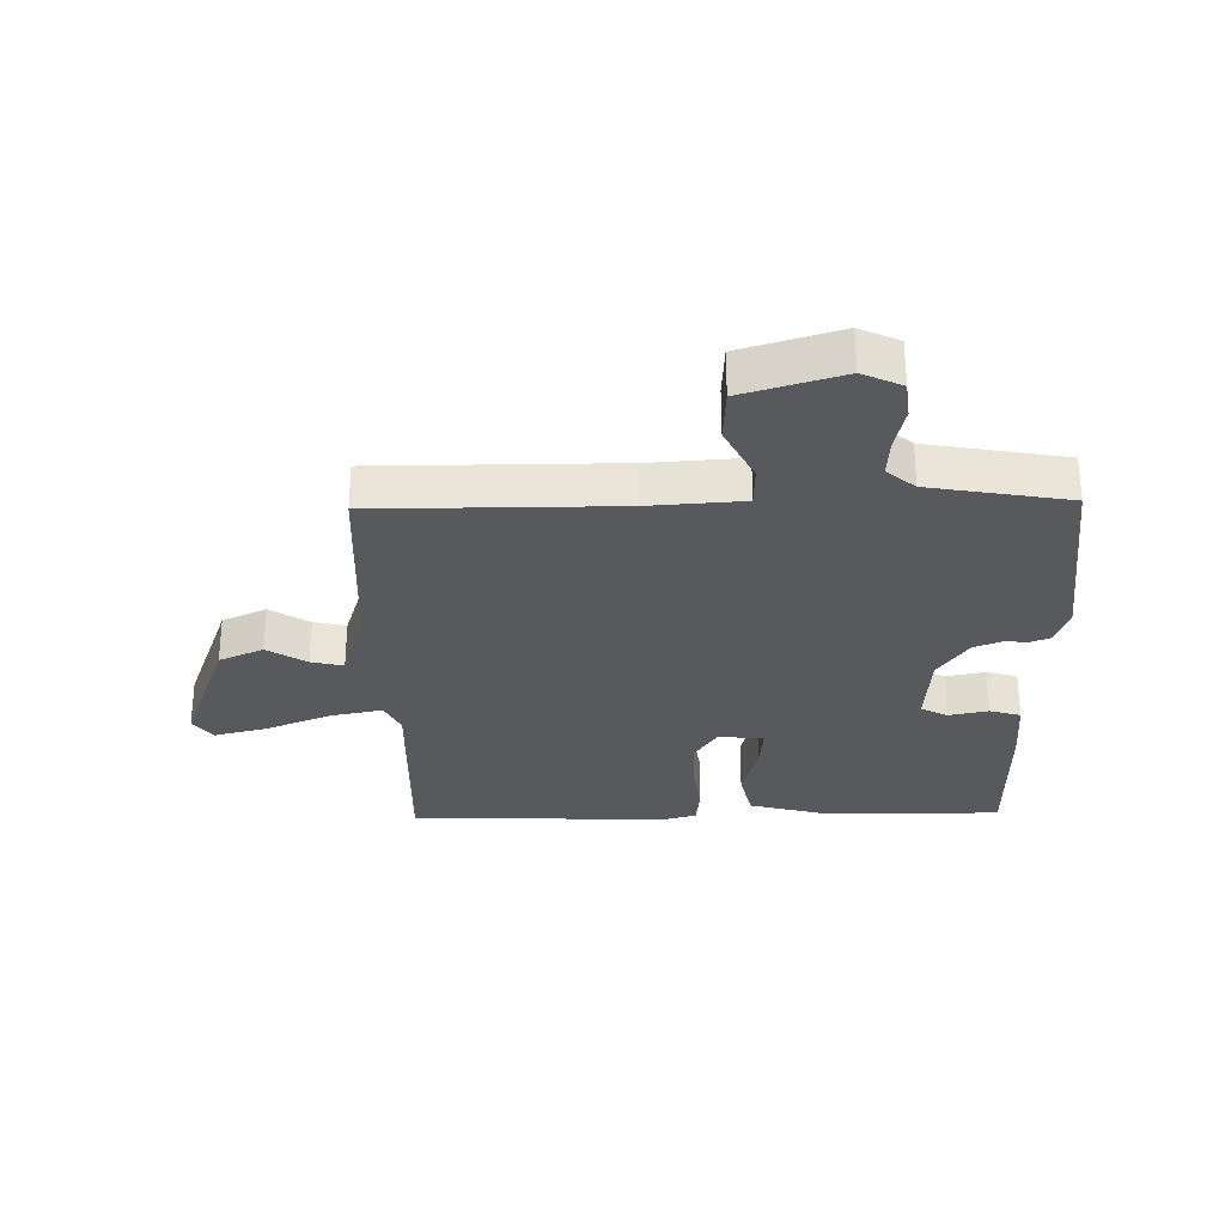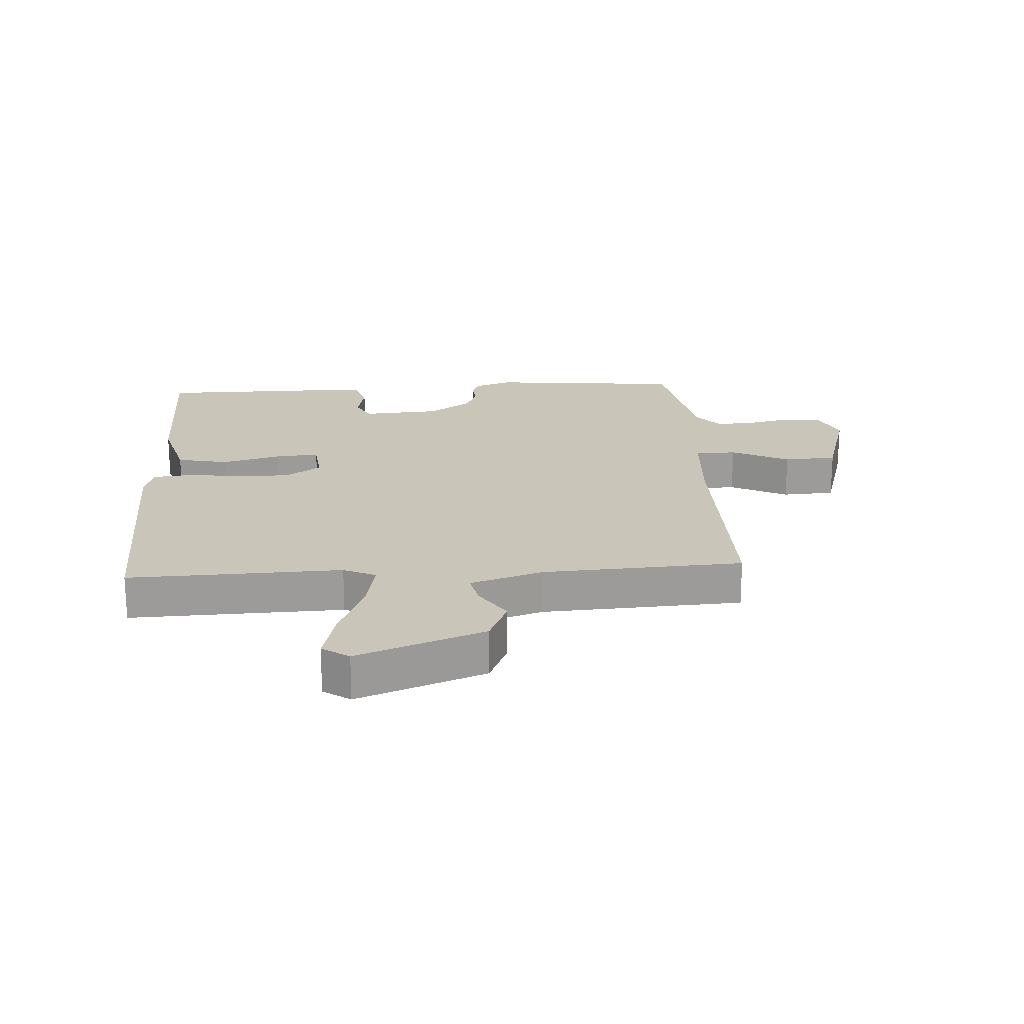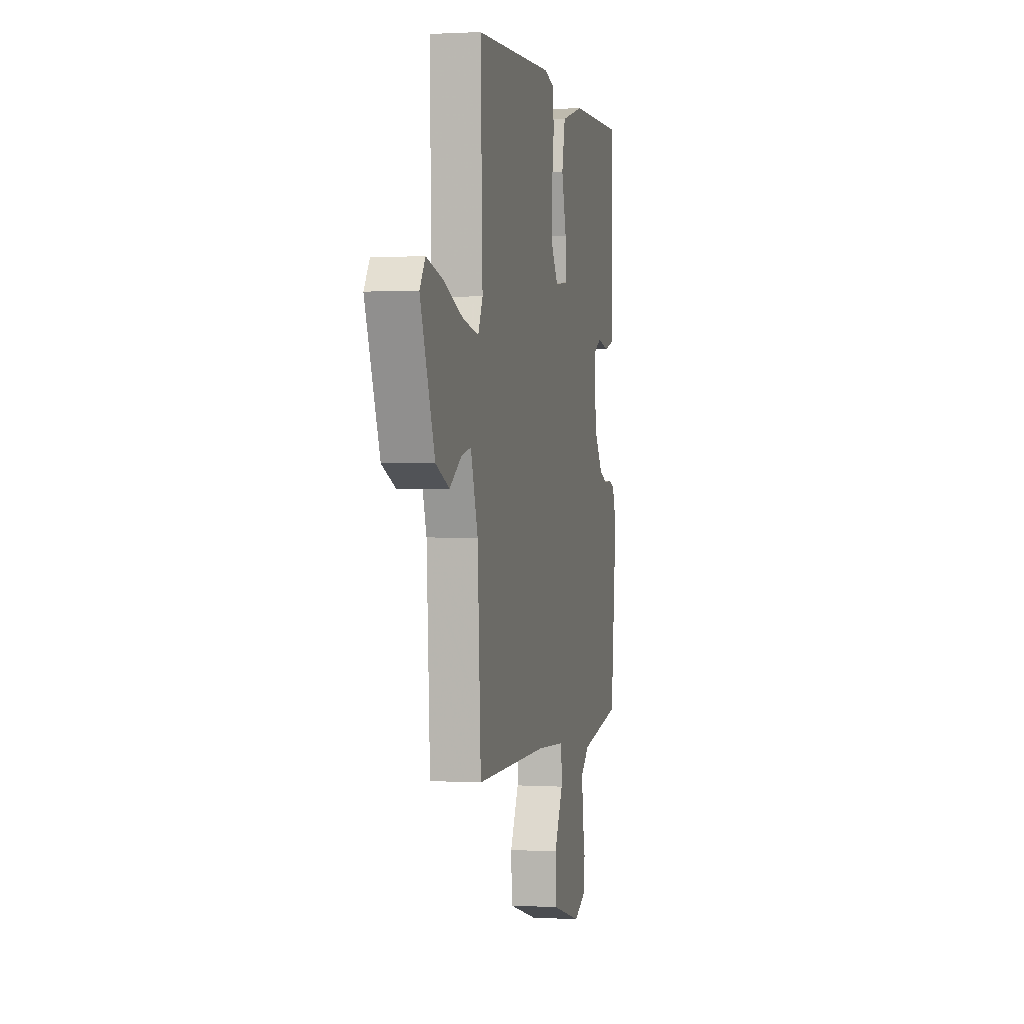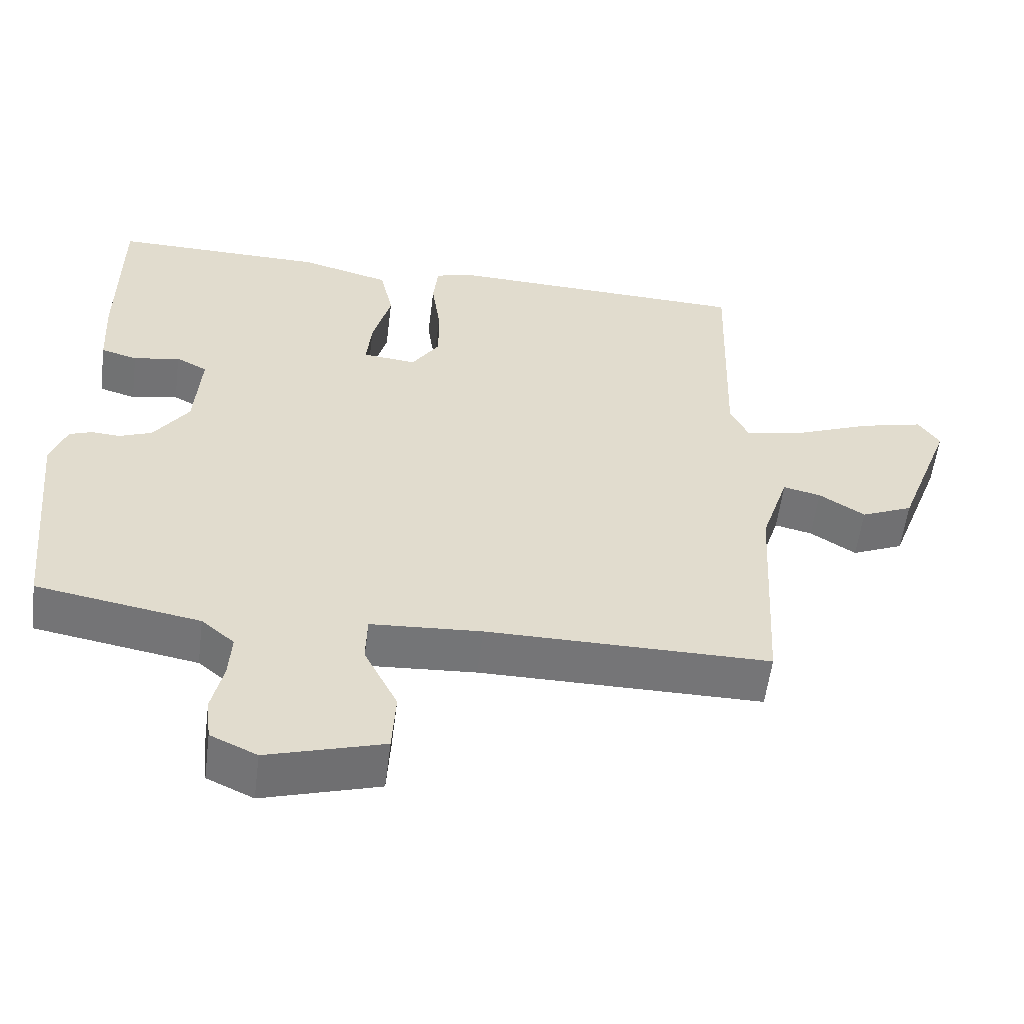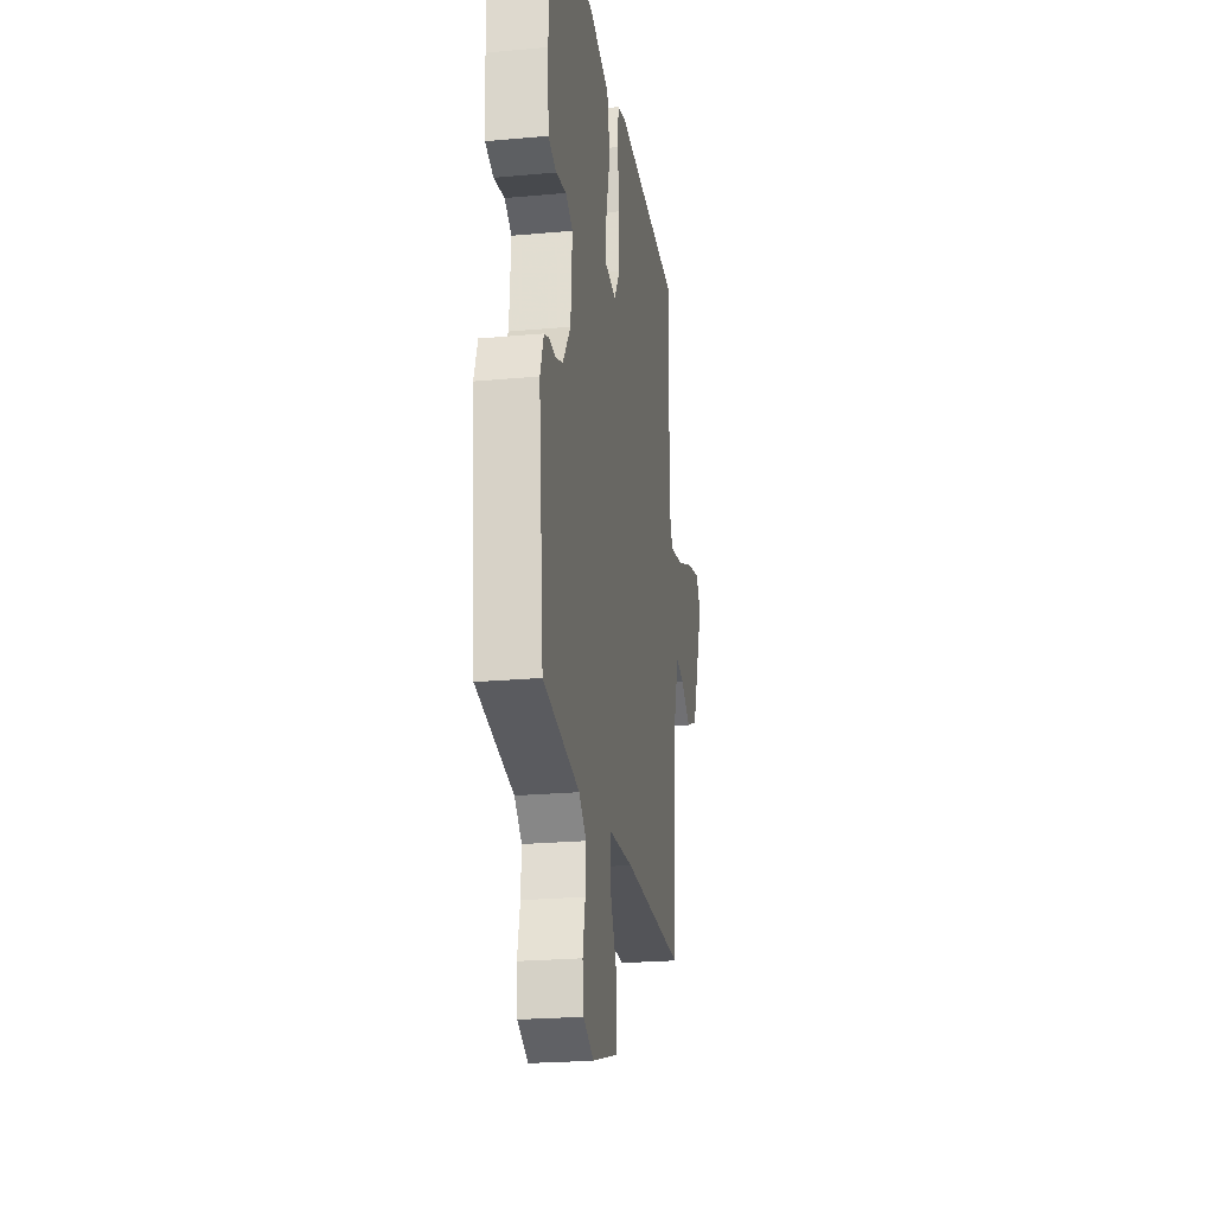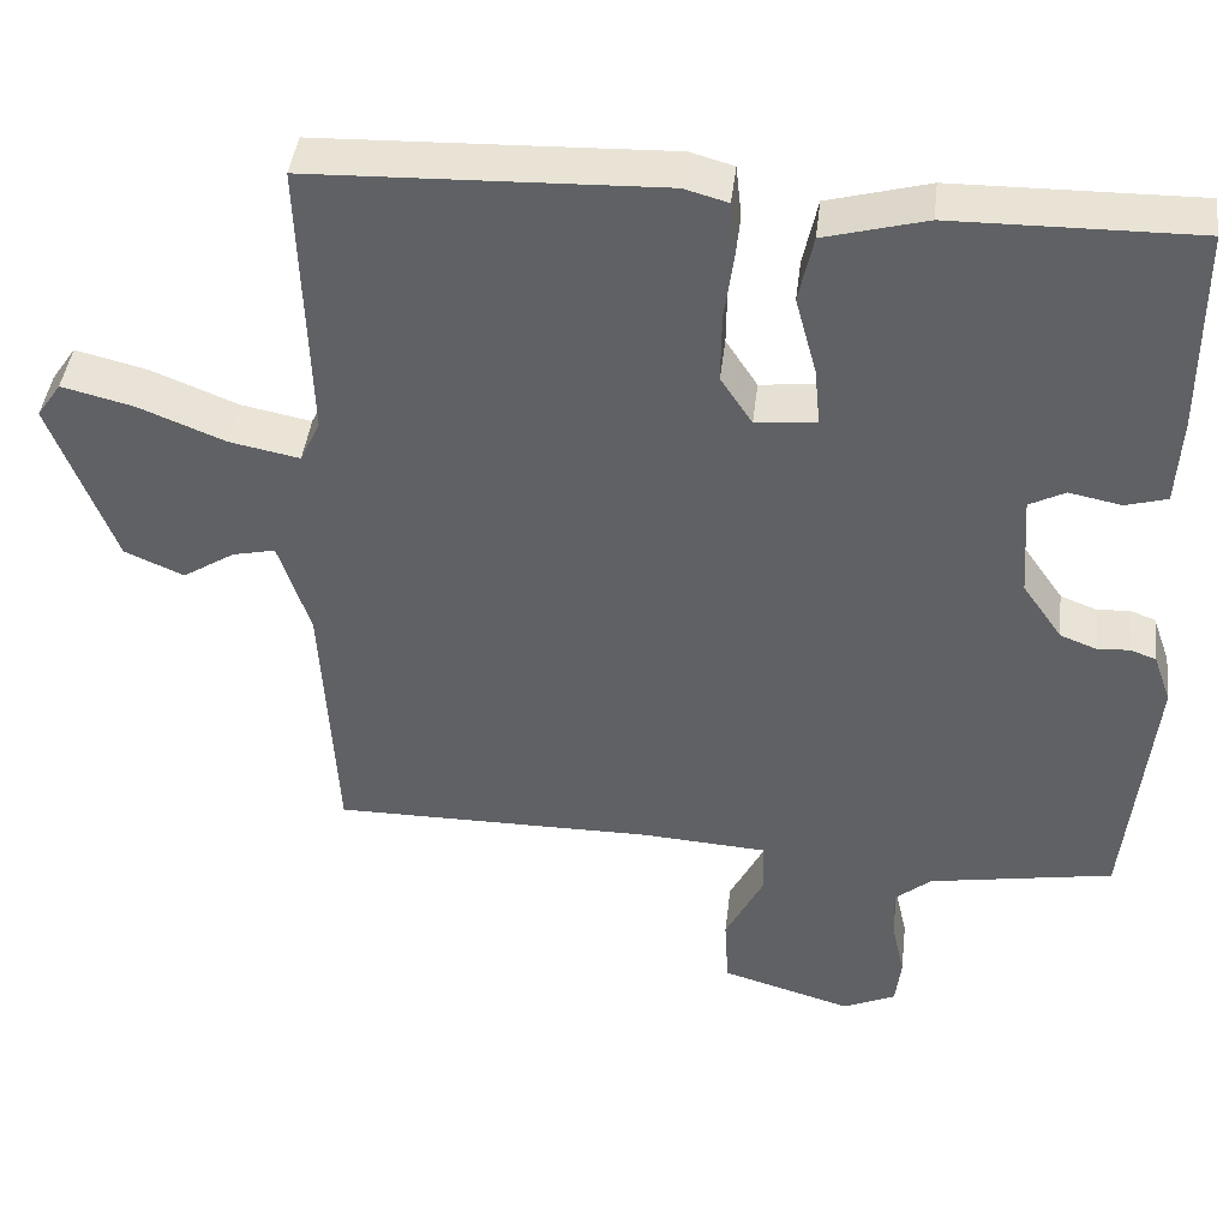
<metadata>
{"format":"obj","ext":"obj","renderer":"f3d","projection":"perspective","resolution":1024,"background":"white","views":[{"elev":-29.7,"azim":-178.8,"up":"+Y"},{"elev":20.6,"azim":86.4,"up":"+Y"},{"elev":1.2,"azim":102.4,"up":"+Z"},{"elev":-56.6,"azim":-7.2,"up":"+Z"},{"elev":-23.3,"azim":-81.2,"up":"+Z"},{"elev":42.7,"azim":-173.3,"up":"+Z"}]}
</metadata>
<code>
v 0.5 0.07 0.5
v 0.489 0.07 0.15
v 0.514 0.07 0.097
v 0.6 0.07 0.114
v 0.707 0.07 0.157
v 0.795 0.07 0.179
v 0.825 0.07 0.135
v 0.747 0.07 -0.073
v 0.674 0.07 -0.105
v 0.61 0.07 -0.064
v 0.557 0.07 -0.052
v 0.518 0.07 -0.172
v 0.5 0.07 -0.5
v 0.103 0.07 -0.499
v -0.052 0.07 -0.509
v -0.054 0.07 -0.577
v -0.007 0.07 -0.671
v -0.012 0.07 -0.758
v -0.174 0.07 -0.806
v -0.239 0.07 -0.776
v -0.246 0.07 -0.715
v -0.23 0.07 -0.643
v -0.226 0.07 -0.579
v -0.272 0.07 -0.54
v -0.5 0.07 -0.5
v -0.532 0.07 -0.178
v -0.51 0.07 -0.116
v -0.478 0.07 -0.104
v -0.439 0.07 -0.107
v -0.393 0.07 -0.089
v -0.344 0.07 -0.018
v -0.335 0.07 0.11
v -0.379 0.07 0.133
v -0.444 0.07 0.12
v -0.495 0.07 0.135
v -0.501 0.07 0.245
v -0.5 0.07 0.5
v -0.201 0.07 0.496
v -0.076 0.07 0.462
v -0.058 0.07 0.378
v -0.084 0.07 0.281
v -0.091 0.07 0.209
v -0.016 0.07 0.201
v 0.023 0.07 0.261
v 0.022 0.07 0.347
v 0.01 0.07 0.435
v 0.017 0.07 0.5
v 0.071 0.07 0.515
v 0.5 0 0.5
v 0.489 0 0.15
v 0.514 0 0.097
v 0.6 0 0.114
v 0.707 0 0.157
v 0.795 0 0.179
v 0.825 0 0.135
v 0.747 0 -0.073
v 0.674 0 -0.105
v 0.61 0 -0.064
v 0.557 0 -0.052
v 0.518 0 -0.172
v 0.5 0 -0.5
v 0.103 0 -0.499
v -0.052 0 -0.509
v -0.054 0 -0.577
v -0.007 0 -0.671
v -0.012 0 -0.758
v -0.174 0 -0.806
v -0.239 0 -0.776
v -0.246 0 -0.715
v -0.23 0 -0.643
v -0.226 0 -0.579
v -0.272 0 -0.54
v -0.5 0 -0.5
v -0.532 0 -0.178
v -0.51 0 -0.116
v -0.478 0 -0.104
v -0.439 0 -0.107
v -0.393 0 -0.089
v -0.344 0 -0.018
v -0.335 0 0.11
v -0.379 0 0.133
v -0.444 0 0.12
v -0.495 0 0.135
v -0.501 0 0.245
v -0.5 0 0.5
v -0.201 0 0.496
v -0.076 0 0.462
v -0.058 0 0.378
v -0.084 0 0.281
v -0.091 0 0.209
v -0.016 0 0.201
v 0.023 0 0.261
v 0.022 0 0.347
v 0.01 0 0.435
v 0.017 0 0.5
v 0.071 0 0.515
f 48 1 2
f 47 48 2
f 46 47 2
f 45 46 2
f 44 45 2 3
f 43 44 3
f 42 43 3
f 39 40 41
f 38 39 41
f 37 38 41
f 36 37 41
f 35 36 41
f 34 35 41
f 33 34 41
f 32 33 41 42
f 31 32 42 3
f 27 28 29
f 26 27 29
f 25 26 29
f 24 25 29
f 23 24 29 30
f 20 21 22
f 19 20 22
f 18 19 22
f 17 18 22
f 16 17 22
f 15 16 22 23
f 12 13 14
f 11 12 14 15
f 8 9 10
f 7 8 10
f 6 7 10
f 5 6 10
f 4 5 10
f 3 4 10 11
f 23 30 31
f 15 23 31
f 11 15 31
f 3 11 31
f 50 49 96
f 50 96 95
f 50 95 94
f 50 94 93
f 51 50 93 92
f 51 92 91
f 51 91 90
f 89 88 87
f 89 87 86
f 89 86 85
f 89 85 84
f 89 84 83
f 89 83 82
f 89 82 81
f 90 89 81 80
f 51 90 80 79
f 77 76 75
f 77 75 74
f 77 74 73
f 77 73 72
f 78 77 72 71
f 70 69 68
f 70 68 67
f 70 67 66
f 70 66 65
f 70 65 64
f 71 70 64 63
f 62 61 60
f 63 62 60 59
f 58 57 56
f 58 56 55
f 58 55 54
f 58 54 53
f 58 53 52
f 59 58 52 51
f 79 78 71
f 79 71 63
f 79 63 59
f 79 59 51
f 1 49 50 2
f 2 50 51 3
f 3 51 52 4
f 4 52 53 5
f 5 53 54 6
f 6 54 55 7
f 7 55 56 8
f 8 56 57 9
f 9 57 58 10
f 10 58 59 11
f 11 59 60 12
f 12 60 61 13
f 13 61 62 14
f 14 62 63 15
f 15 63 64 16
f 16 64 65 17
f 17 65 66 18
f 18 66 67 19
f 19 67 68 20
f 20 68 69 21
f 21 69 70 22
f 22 70 71 23
f 23 71 72 24
f 24 72 73 25
f 25 73 74 26
f 26 74 75 27
f 27 75 76 28
f 28 76 77 29
f 29 77 78 30
f 30 78 79 31
f 31 79 80 32
f 32 80 81 33
f 33 81 82 34
f 34 82 83 35
f 35 83 84 36
f 36 84 85 37
f 37 85 86 38
f 38 86 87 39
f 39 87 88 40
f 40 88 89 41
f 41 89 90 42
f 42 90 91 43
f 43 91 92 44
f 44 92 93 45
f 45 93 94 46
f 46 94 95 47
f 47 95 96 48
f 48 96 49 1

</code>
